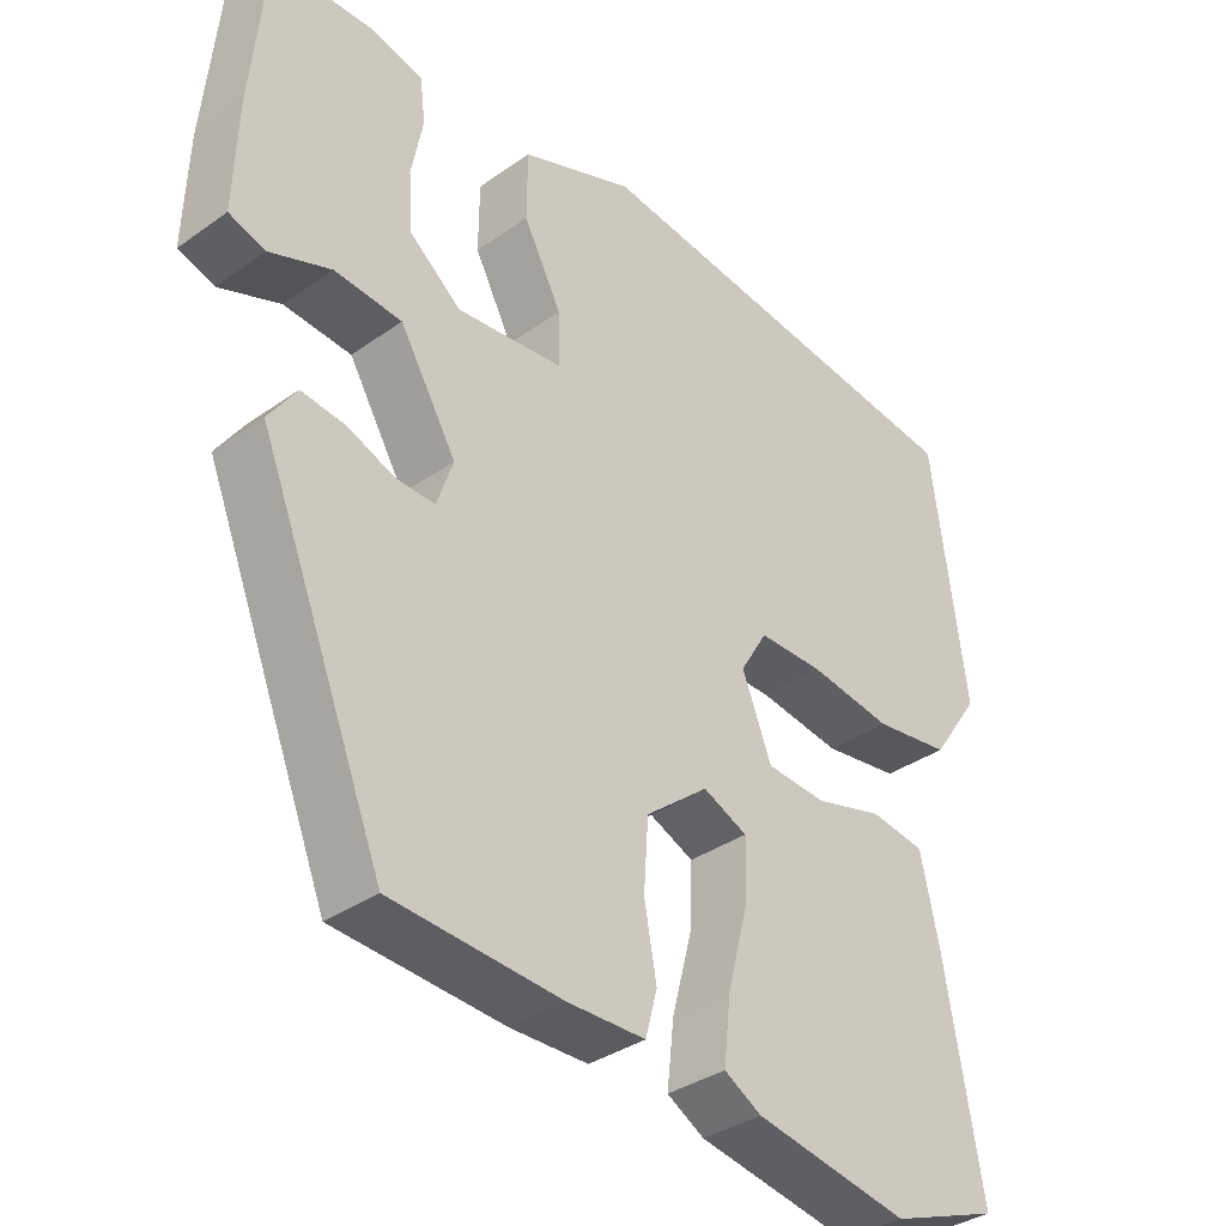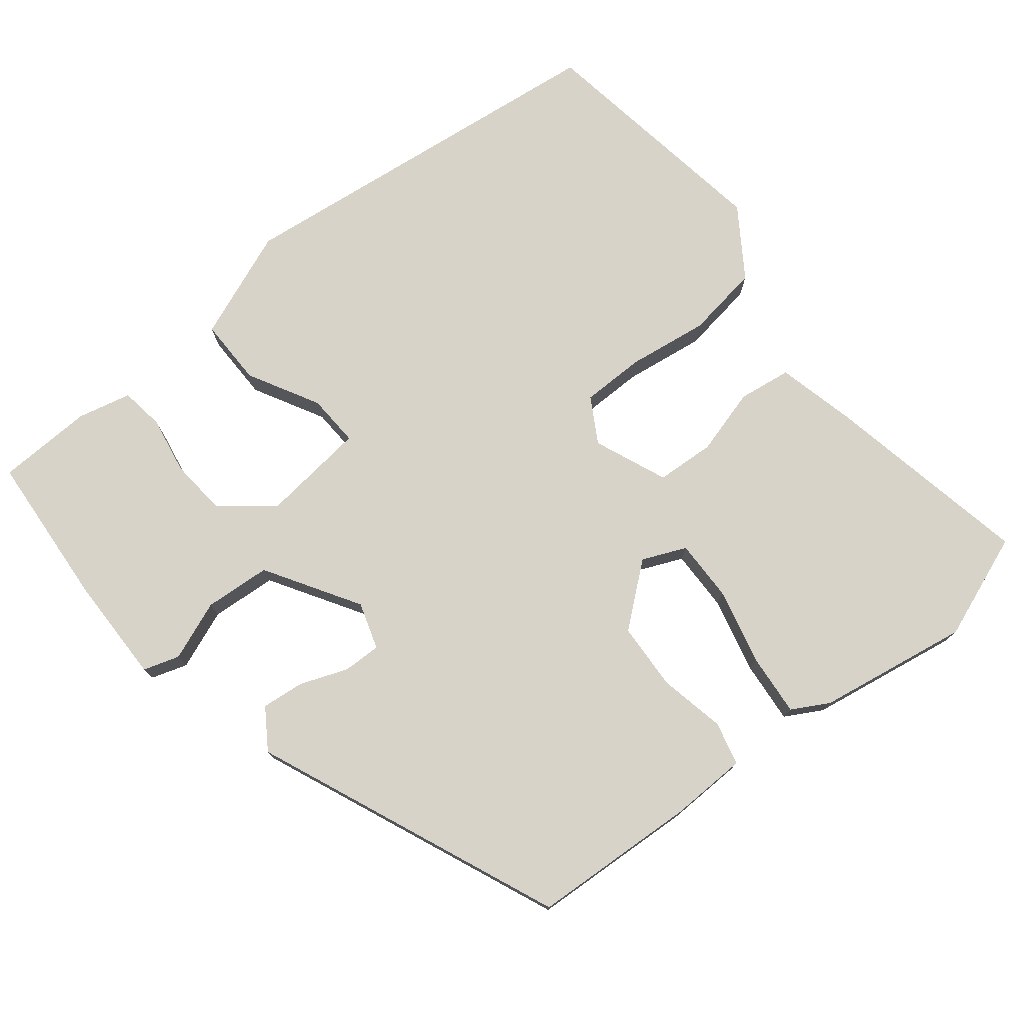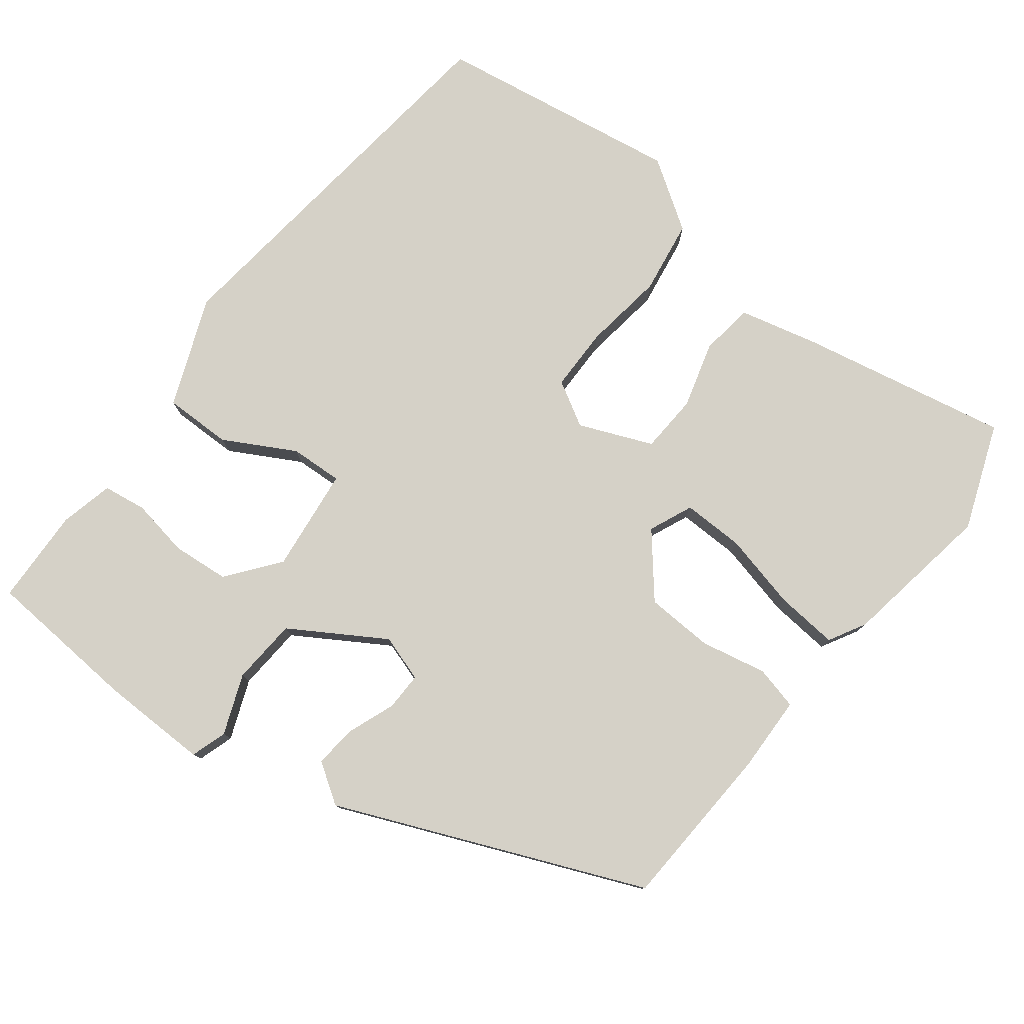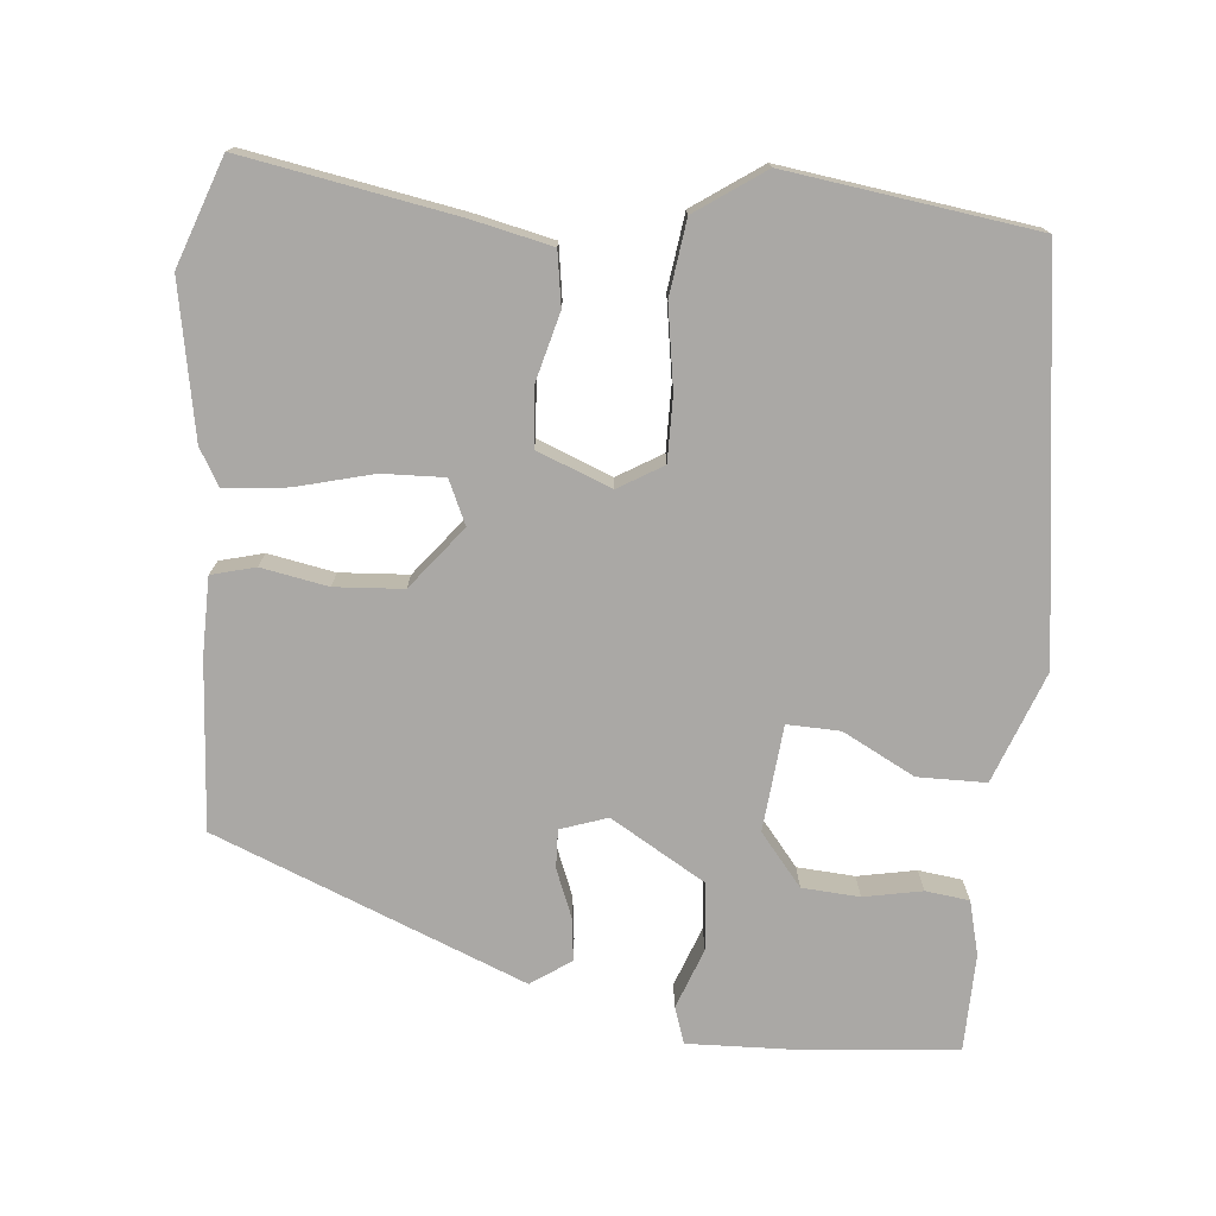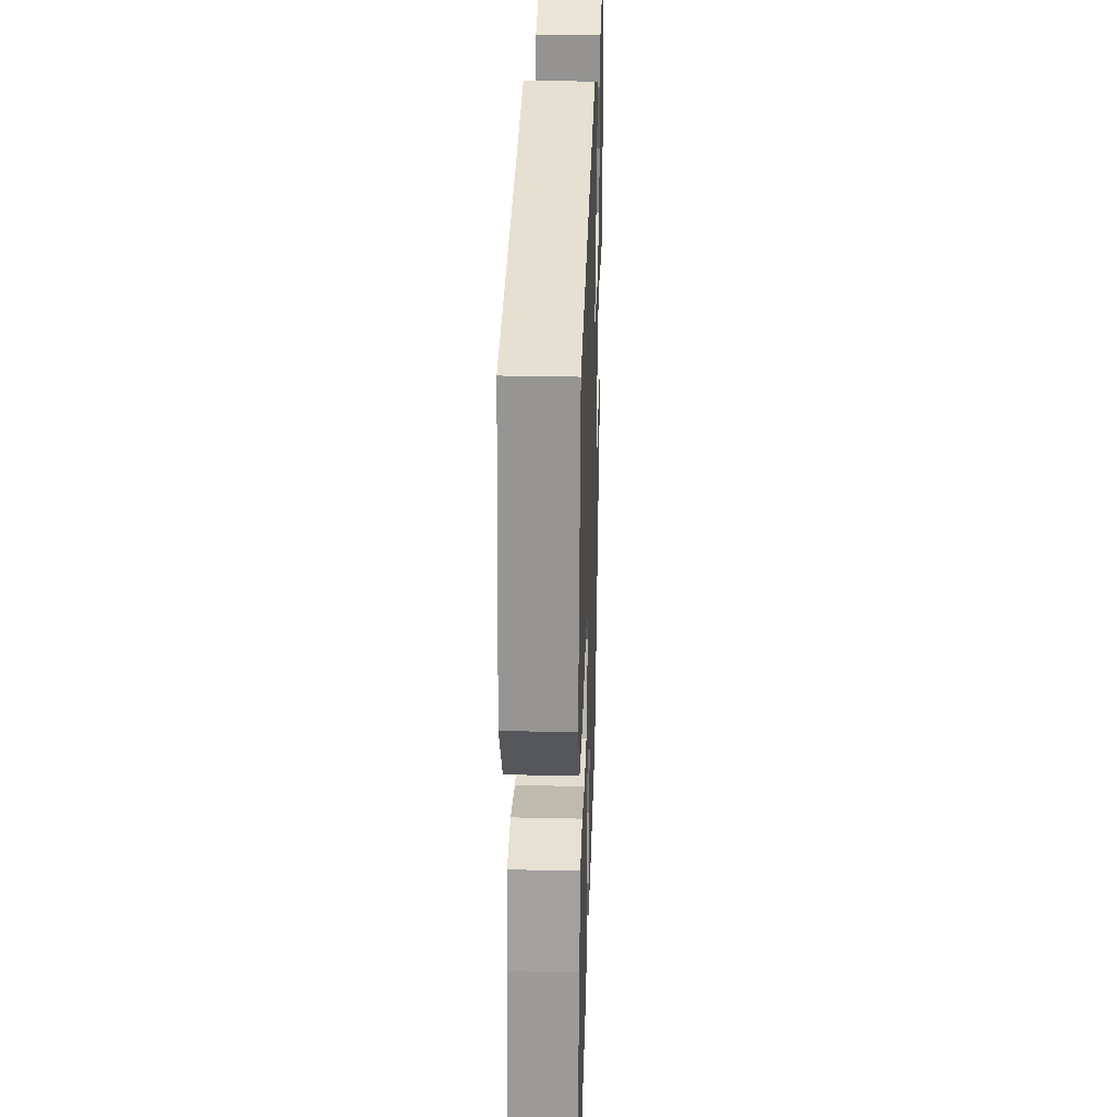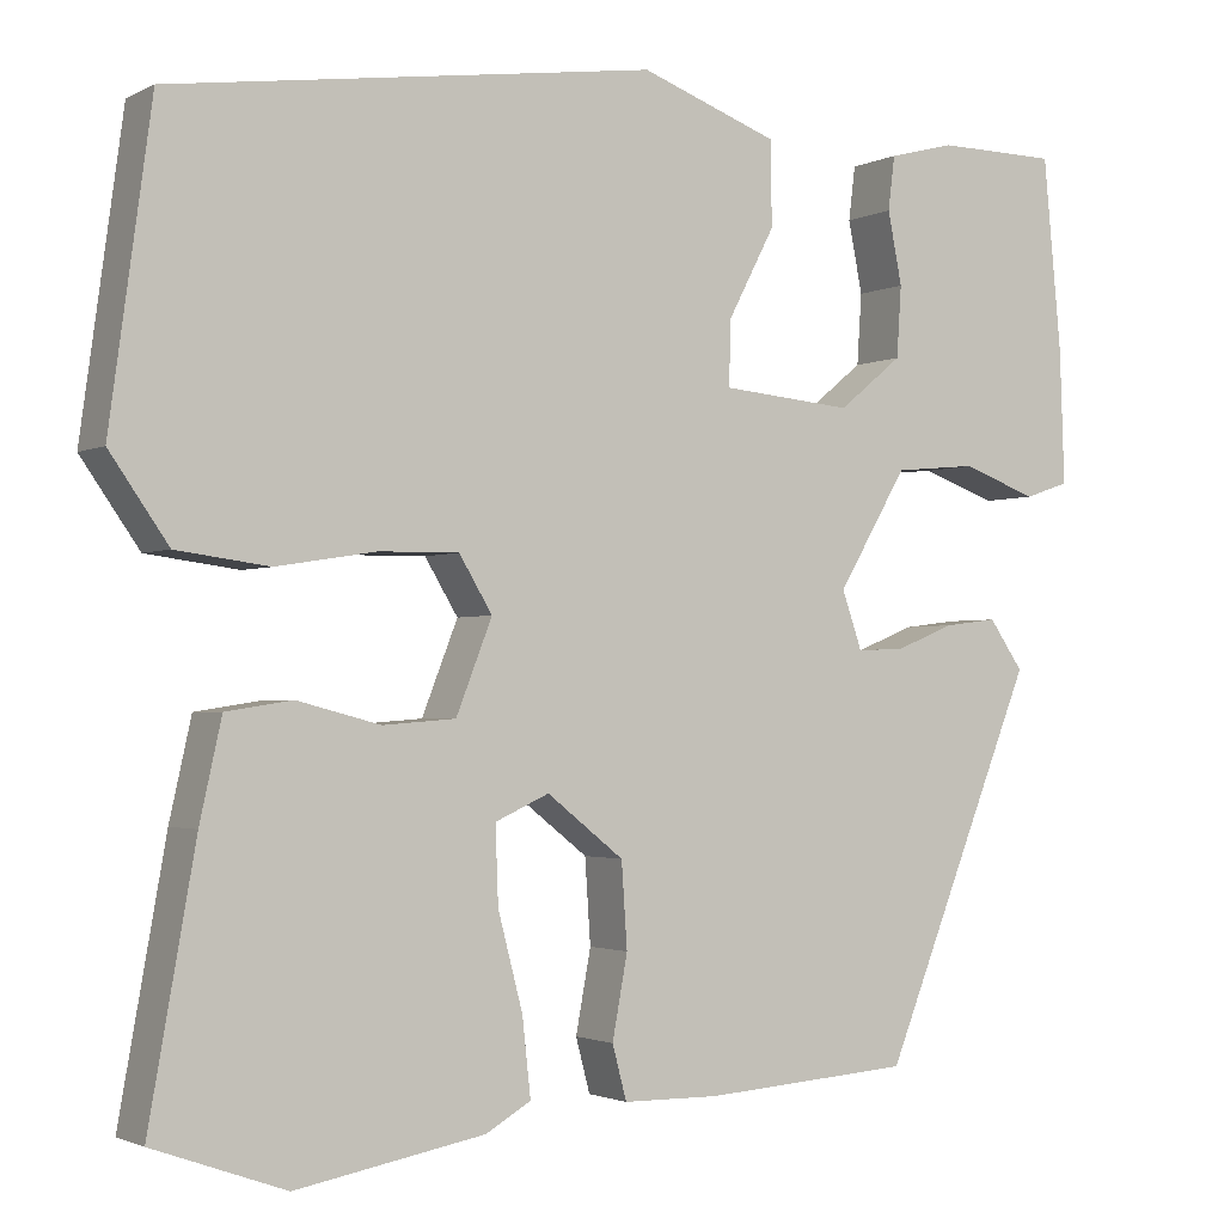
<metadata>
{"format":"obj","ext":"obj","renderer":"f3d","projection":"perspective","resolution":1024,"background":"white","views":[{"elev":-35.0,"azim":133.3,"up":"+Z"},{"elev":76.3,"azim":140.3,"up":"+Y"},{"elev":78.8,"azim":126.5,"up":"+Y"},{"elev":-75.2,"azim":-95.4,"up":"+Y"},{"elev":30.0,"azim":-88.1,"up":"+Z"},{"elev":-2.0,"azim":-30.7,"up":"+Z"}]}
</metadata>
<code>
v 0.306 0.07 -0.476
v 0.087 0.07 -0.492
v -0.014 0.07 -0.491
v -0.029 0.07 -0.434
v -0.013 0.07 -0.347
v -0.019 0.07 -0.258
v -0.1 0.07 -0.194
v -0.157 0.07 -0.22
v -0.154 0.07 -0.301
v -0.128 0.07 -0.401
v -0.119 0.07 -0.483
v -0.167 0.07 -0.511
v -0.366 0.07 -0.548
v -0.506 0.07 -0.498
v -0.457 0.07 -0.221
v -0.434 0.07 -0.117
v -0.364 0.07 -0.106
v -0.276 0.07 -0.129
v -0.199 0.07 -0.123
v -0.161 0.07 -0.026
v -0.196 0.07 0.032
v -0.28 0.07 0.031
v -0.386 0.07 0.014
v -0.484 0.07 0.027
v -0.546 0.07 0.116
v -0.502 0.07 0.44
v 0.01 0.07 0.51
v 0.155 0.07 0.456
v 0.156 0.07 0.367
v 0.107 0.07 0.273
v 0.105 0.07 0.204
v 0.243 0.07 0.191
v 0.31 0.07 0.246
v 0.315 0.07 0.321
v 0.3 0.07 0.397
v 0.307 0.07 0.454
v 0.377 0.07 0.472
v 0.504 0.07 0.47
v 0.523 0.07 0.268
v 0.528 0.07 0.126
v 0.481 0.07 0.11
v 0.402 0.07 0.139
v 0.315 0.07 0.131
v 0.242 0.07 0.007
v 0.263 0.07 -0.054
v 0.313 0.07 -0.052
v 0.375 0.07 -0.027
v 0.431 0.07 -0.02
v 0.467 0.07 -0.072
v 0.306 0 -0.476
v 0.087 0 -0.492
v -0.014 0 -0.491
v -0.029 0 -0.434
v -0.013 0 -0.347
v -0.019 0 -0.258
v -0.1 0 -0.194
v -0.157 0 -0.22
v -0.154 0 -0.301
v -0.128 0 -0.401
v -0.119 0 -0.483
v -0.167 0 -0.511
v -0.366 0 -0.548
v -0.506 0 -0.498
v -0.457 0 -0.221
v -0.434 0 -0.117
v -0.364 0 -0.106
v -0.276 0 -0.129
v -0.199 0 -0.123
v -0.161 0 -0.026
v -0.196 0 0.032
v -0.28 0 0.031
v -0.386 0 0.014
v -0.484 0 0.027
v -0.546 0 0.116
v -0.502 0 0.44
v 0.01 0 0.51
v 0.155 0 0.456
v 0.156 0 0.367
v 0.107 0 0.273
v 0.105 0 0.204
v 0.243 0 0.191
v 0.31 0 0.246
v 0.315 0 0.321
v 0.3 0 0.397
v 0.307 0 0.454
v 0.377 0 0.472
v 0.504 0 0.47
v 0.523 0 0.268
v 0.528 0 0.126
v 0.481 0 0.11
v 0.402 0 0.139
v 0.315 0 0.131
v 0.242 0 0.007
v 0.263 0 -0.054
v 0.313 0 -0.052
v 0.375 0 -0.027
v 0.431 0 -0.02
v 0.467 0 -0.072
f 46 47 48 49
f 45 46 49 1
f 44 45 1 2
f 39 40 41 42
f 39 42 43
f 38 39 43
f 37 38 43 44
f 34 35 36 37
f 33 34 37
f 27 28 29 30
f 27 30 31
f 26 27 31
f 25 26 31
f 22 23 24 25
f 21 22 25 31
f 20 21 31 32
f 15 16 17 18
f 15 18 19
f 14 15 19
f 13 14 19
f 12 13 19
f 9 10 11 12
f 8 9 12 19
f 7 8 19 20
f 2 3 4 5
f 2 5 6
f 44 2 6
f 33 37 44
f 32 33 44 6
f 6 7 20 32
f 98 97 96 95
f 50 98 95 94
f 51 50 94 93
f 91 90 89 88
f 92 91 88
f 92 88 87
f 93 92 87 86
f 86 85 84 83
f 86 83 82
f 79 78 77 76
f 80 79 76
f 80 76 75
f 80 75 74
f 74 73 72 71
f 80 74 71 70
f 81 80 70 69
f 67 66 65 64
f 68 67 64
f 68 64 63
f 68 63 62
f 68 62 61
f 61 60 59 58
f 68 61 58 57
f 69 68 57 56
f 54 53 52 51
f 55 54 51
f 55 51 93
f 93 86 82
f 55 93 82 81
f 81 69 56 55
f 1 50 51 2
f 2 51 52 3
f 3 52 53 4
f 4 53 54 5
f 5 54 55 6
f 6 55 56 7
f 7 56 57 8
f 8 57 58 9
f 9 58 59 10
f 10 59 60 11
f 11 60 61 12
f 12 61 62 13
f 13 62 63 14
f 14 63 64 15
f 15 64 65 16
f 16 65 66 17
f 17 66 67 18
f 18 67 68 19
f 19 68 69 20
f 20 69 70 21
f 21 70 71 22
f 22 71 72 23
f 23 72 73 24
f 24 73 74 25
f 25 74 75 26
f 26 75 76 27
f 27 76 77 28
f 28 77 78 29
f 29 78 79 30
f 30 79 80 31
f 31 80 81 32
f 32 81 82 33
f 33 82 83 34
f 34 83 84 35
f 35 84 85 36
f 36 85 86 37
f 37 86 87 38
f 38 87 88 39
f 39 88 89 40
f 40 89 90 41
f 41 90 91 42
f 42 91 92 43
f 43 92 93 44
f 44 93 94 45
f 45 94 95 46
f 46 95 96 47
f 47 96 97 48
f 48 97 98 49
f 49 98 50 1

</code>
